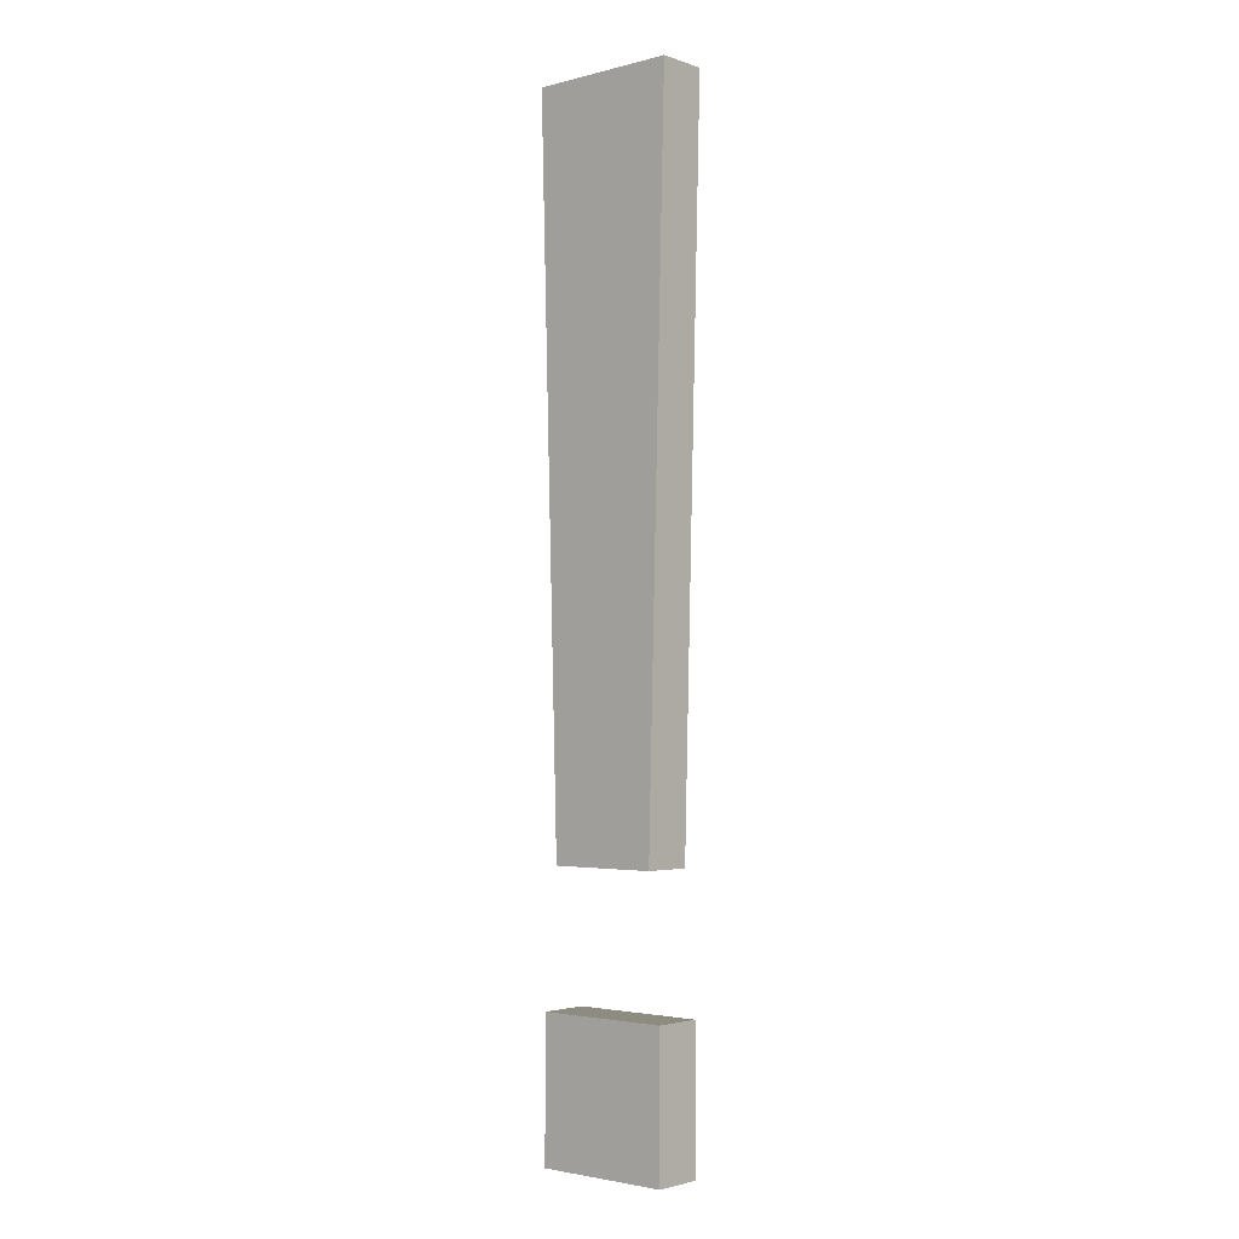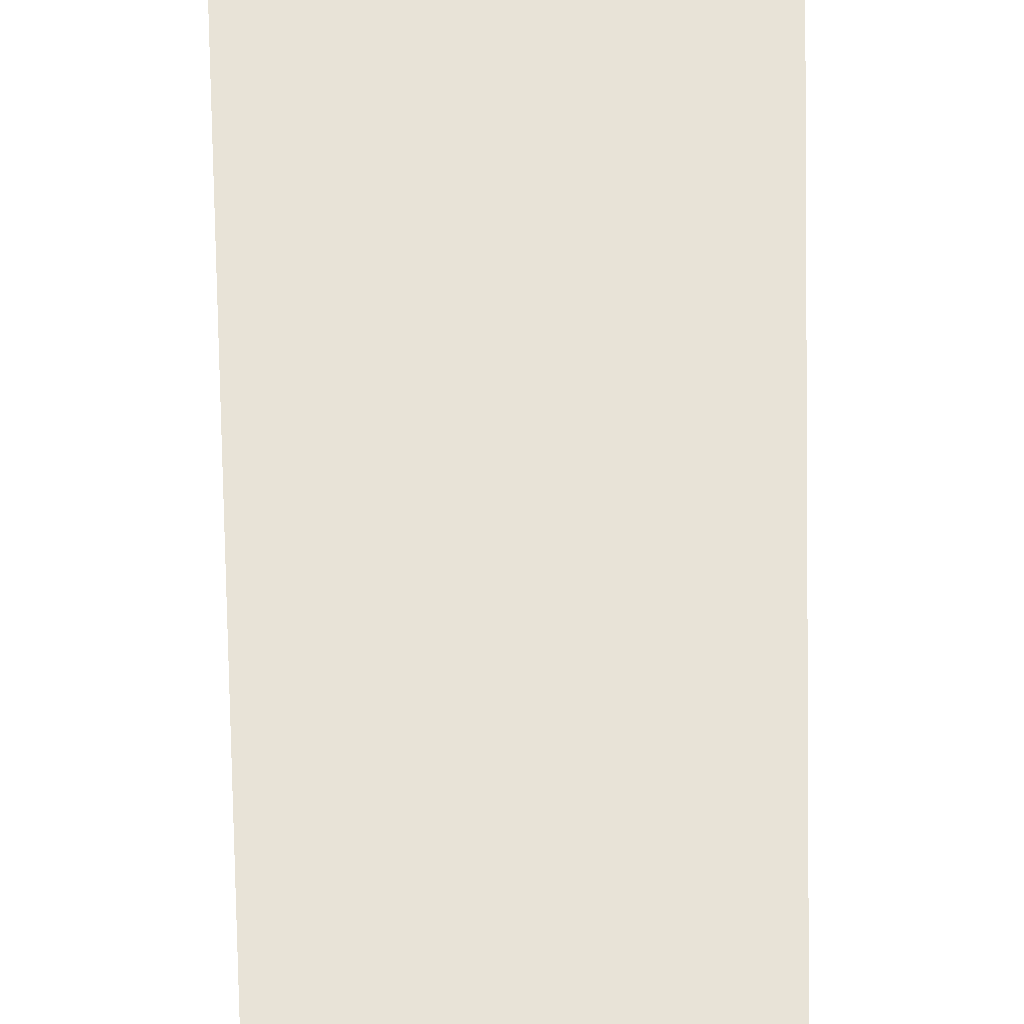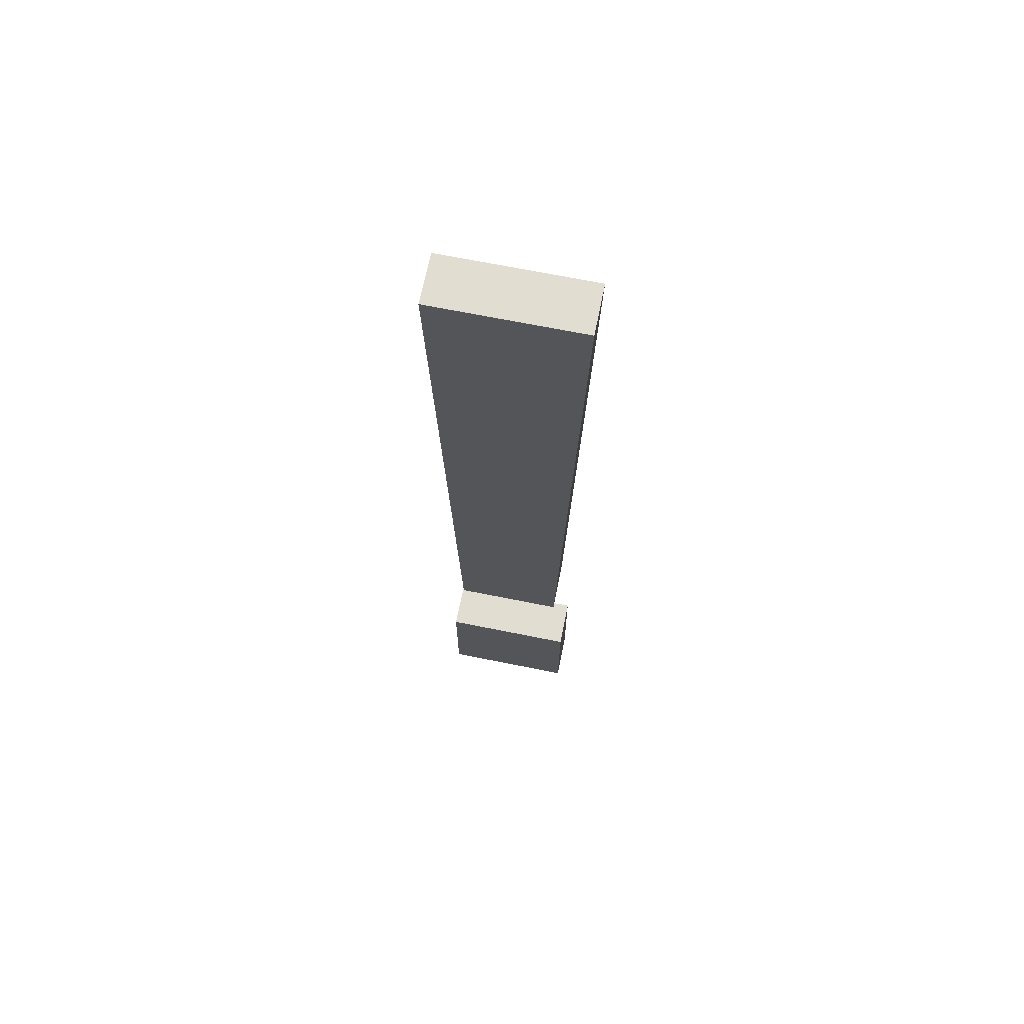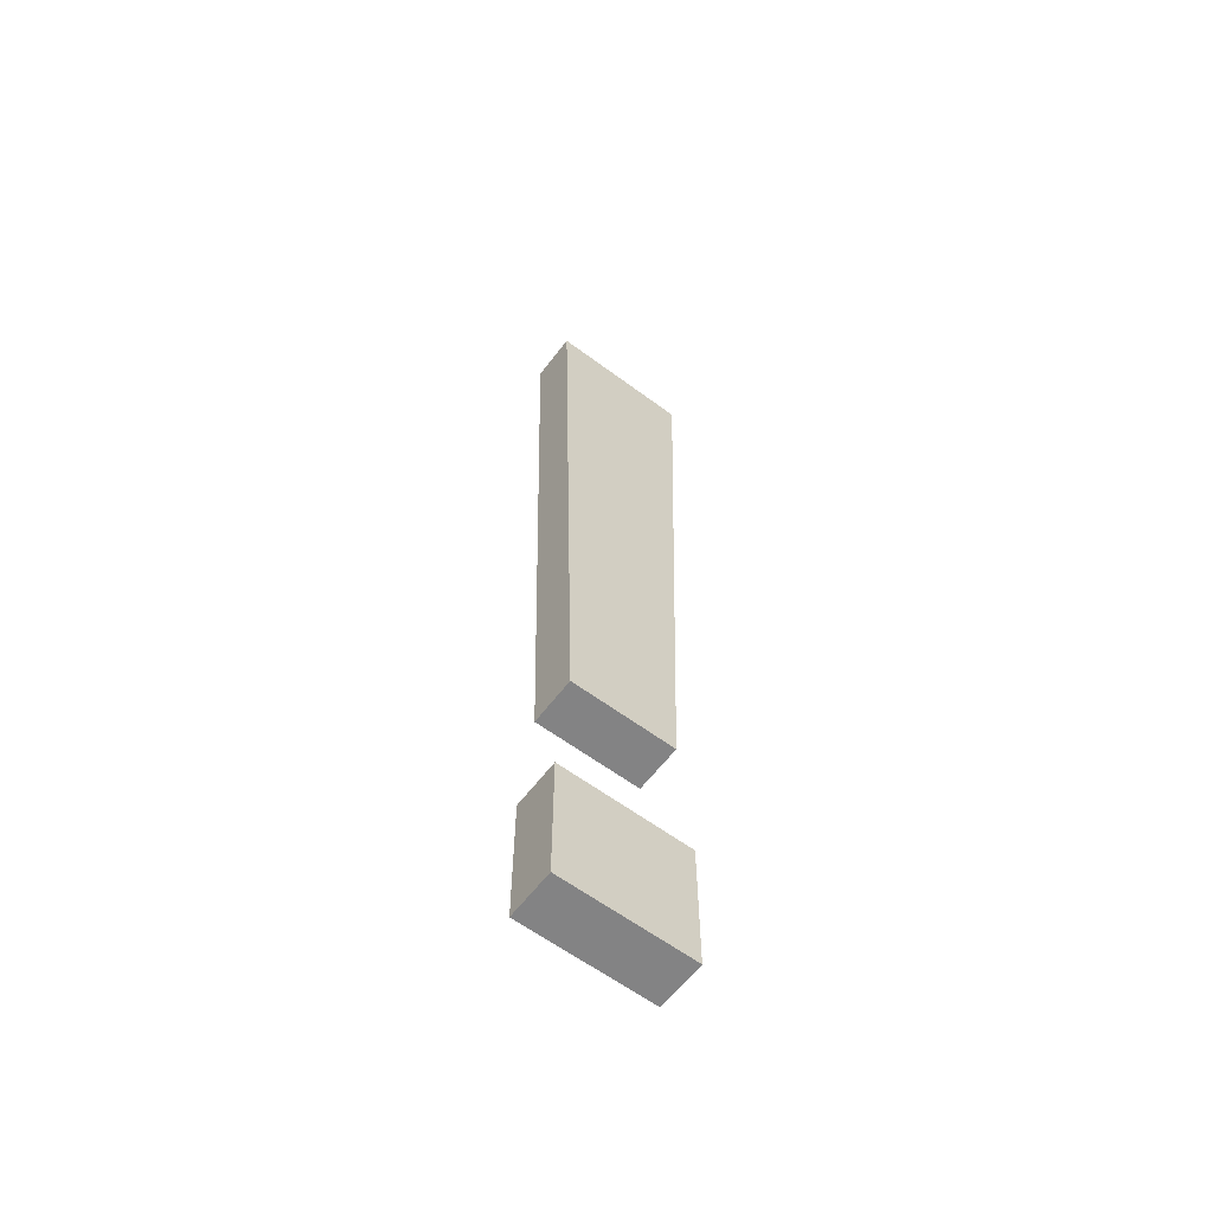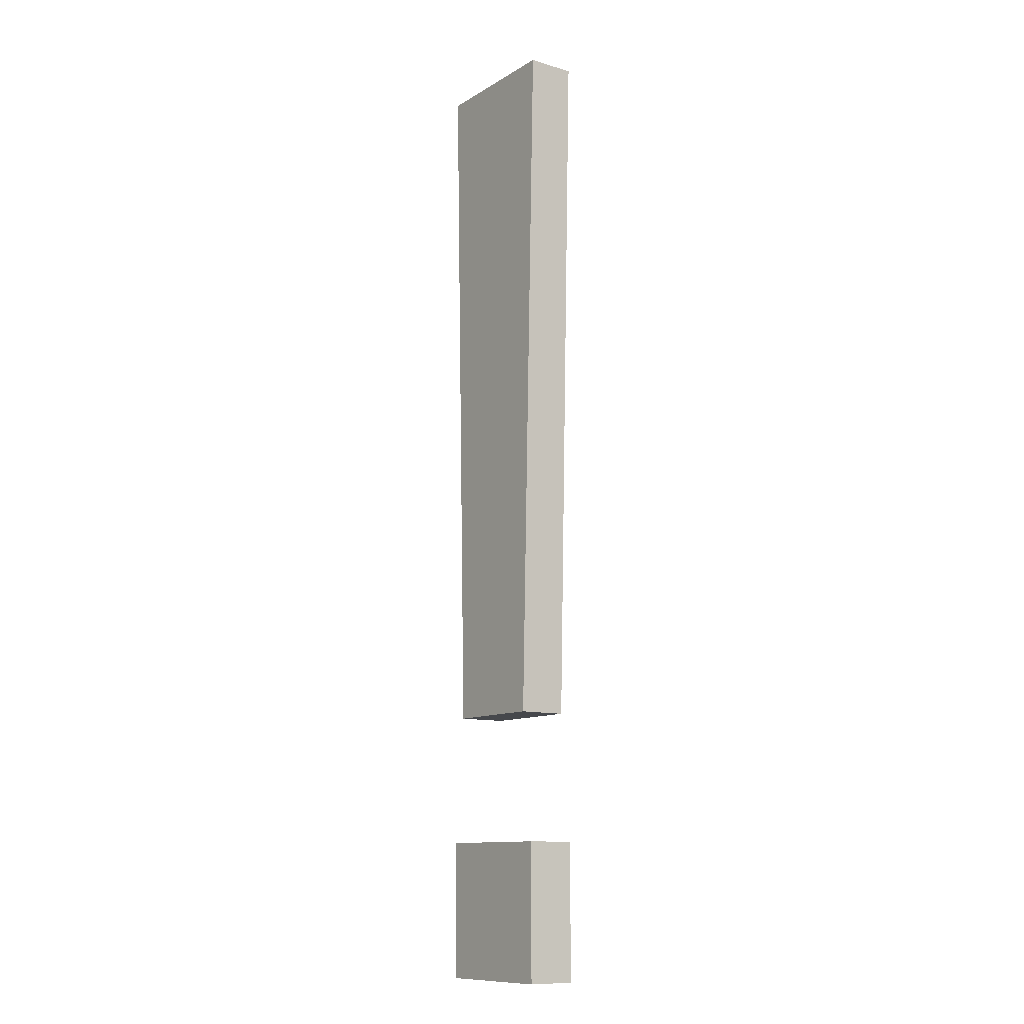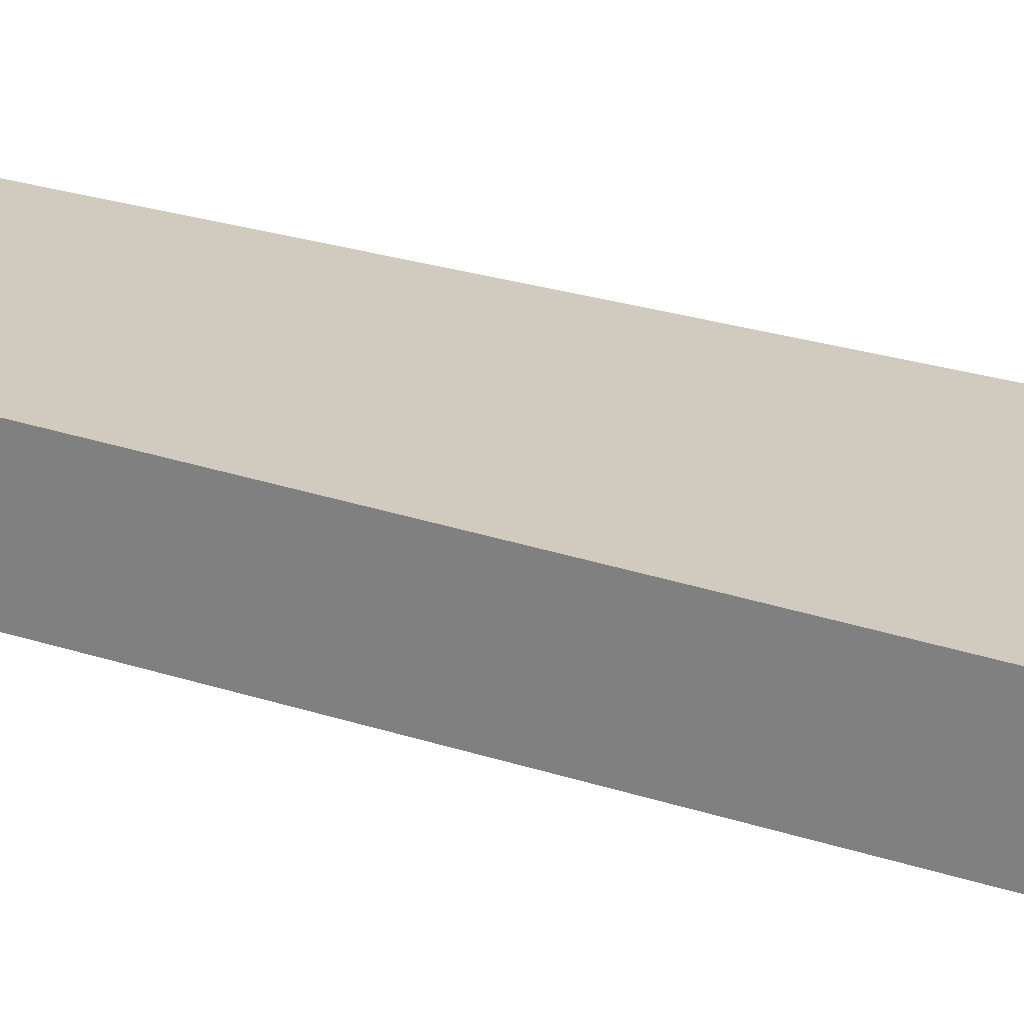
<metadata>
{"format":"obj","ext":"obj","renderer":"f3d","projection":"perspective","resolution":1024,"background":"white","views":[{"elev":-2.7,"azim":41.3,"up":"+Y"},{"elev":62.3,"azim":-0.8,"up":"+Z"},{"elev":68.5,"azim":11.4,"up":"+Y"},{"elev":-61.1,"azim":142.9,"up":"+Y"},{"elev":-11.5,"azim":-125.7,"up":"+Y"},{"elev":23.6,"azim":119.6,"up":"+Z"}]}
</metadata>
<code>
g Solid1
v 0.08445 0.1254 0
v 0.08445 0.1254 0.05
v 0.09094 -0.8746 0
v 0.09094 -0.8746 0.05
v 0.09094 -0.7328 0
v 0.09094 -0.7328 0.05
v 0.1047 -0.5991 0
v 0.1047 -0.5991 0.05
v 0.2157 -0.5991 0
v 0.2157 -0.5991 0.05
v 0.2279 -0.8746 0
v 0.2279 -0.8746 0.05
v 0.2279 -0.7328 0
v 0.2279 -0.7328 0.05
v 0.2344 0.1254 0
v 0.2344 0.1254 0.05
f 7 9 8
f 8 9 10
f 1 7 2
f 2 7 8
f 15 1 16
f 16 1 2
f 9 15 10
f 10 15 16
f 9 7 15
f 15 7 1
f 10 16 8
f 8 16 2
f 5 3 6
f 6 3 4
f 13 5 14
f 14 5 6
f 11 13 12
f 12 13 14
f 3 11 4
f 4 11 12
f 11 3 13
f 13 3 5
f 4 12 6
f 6 12 14

</code>
